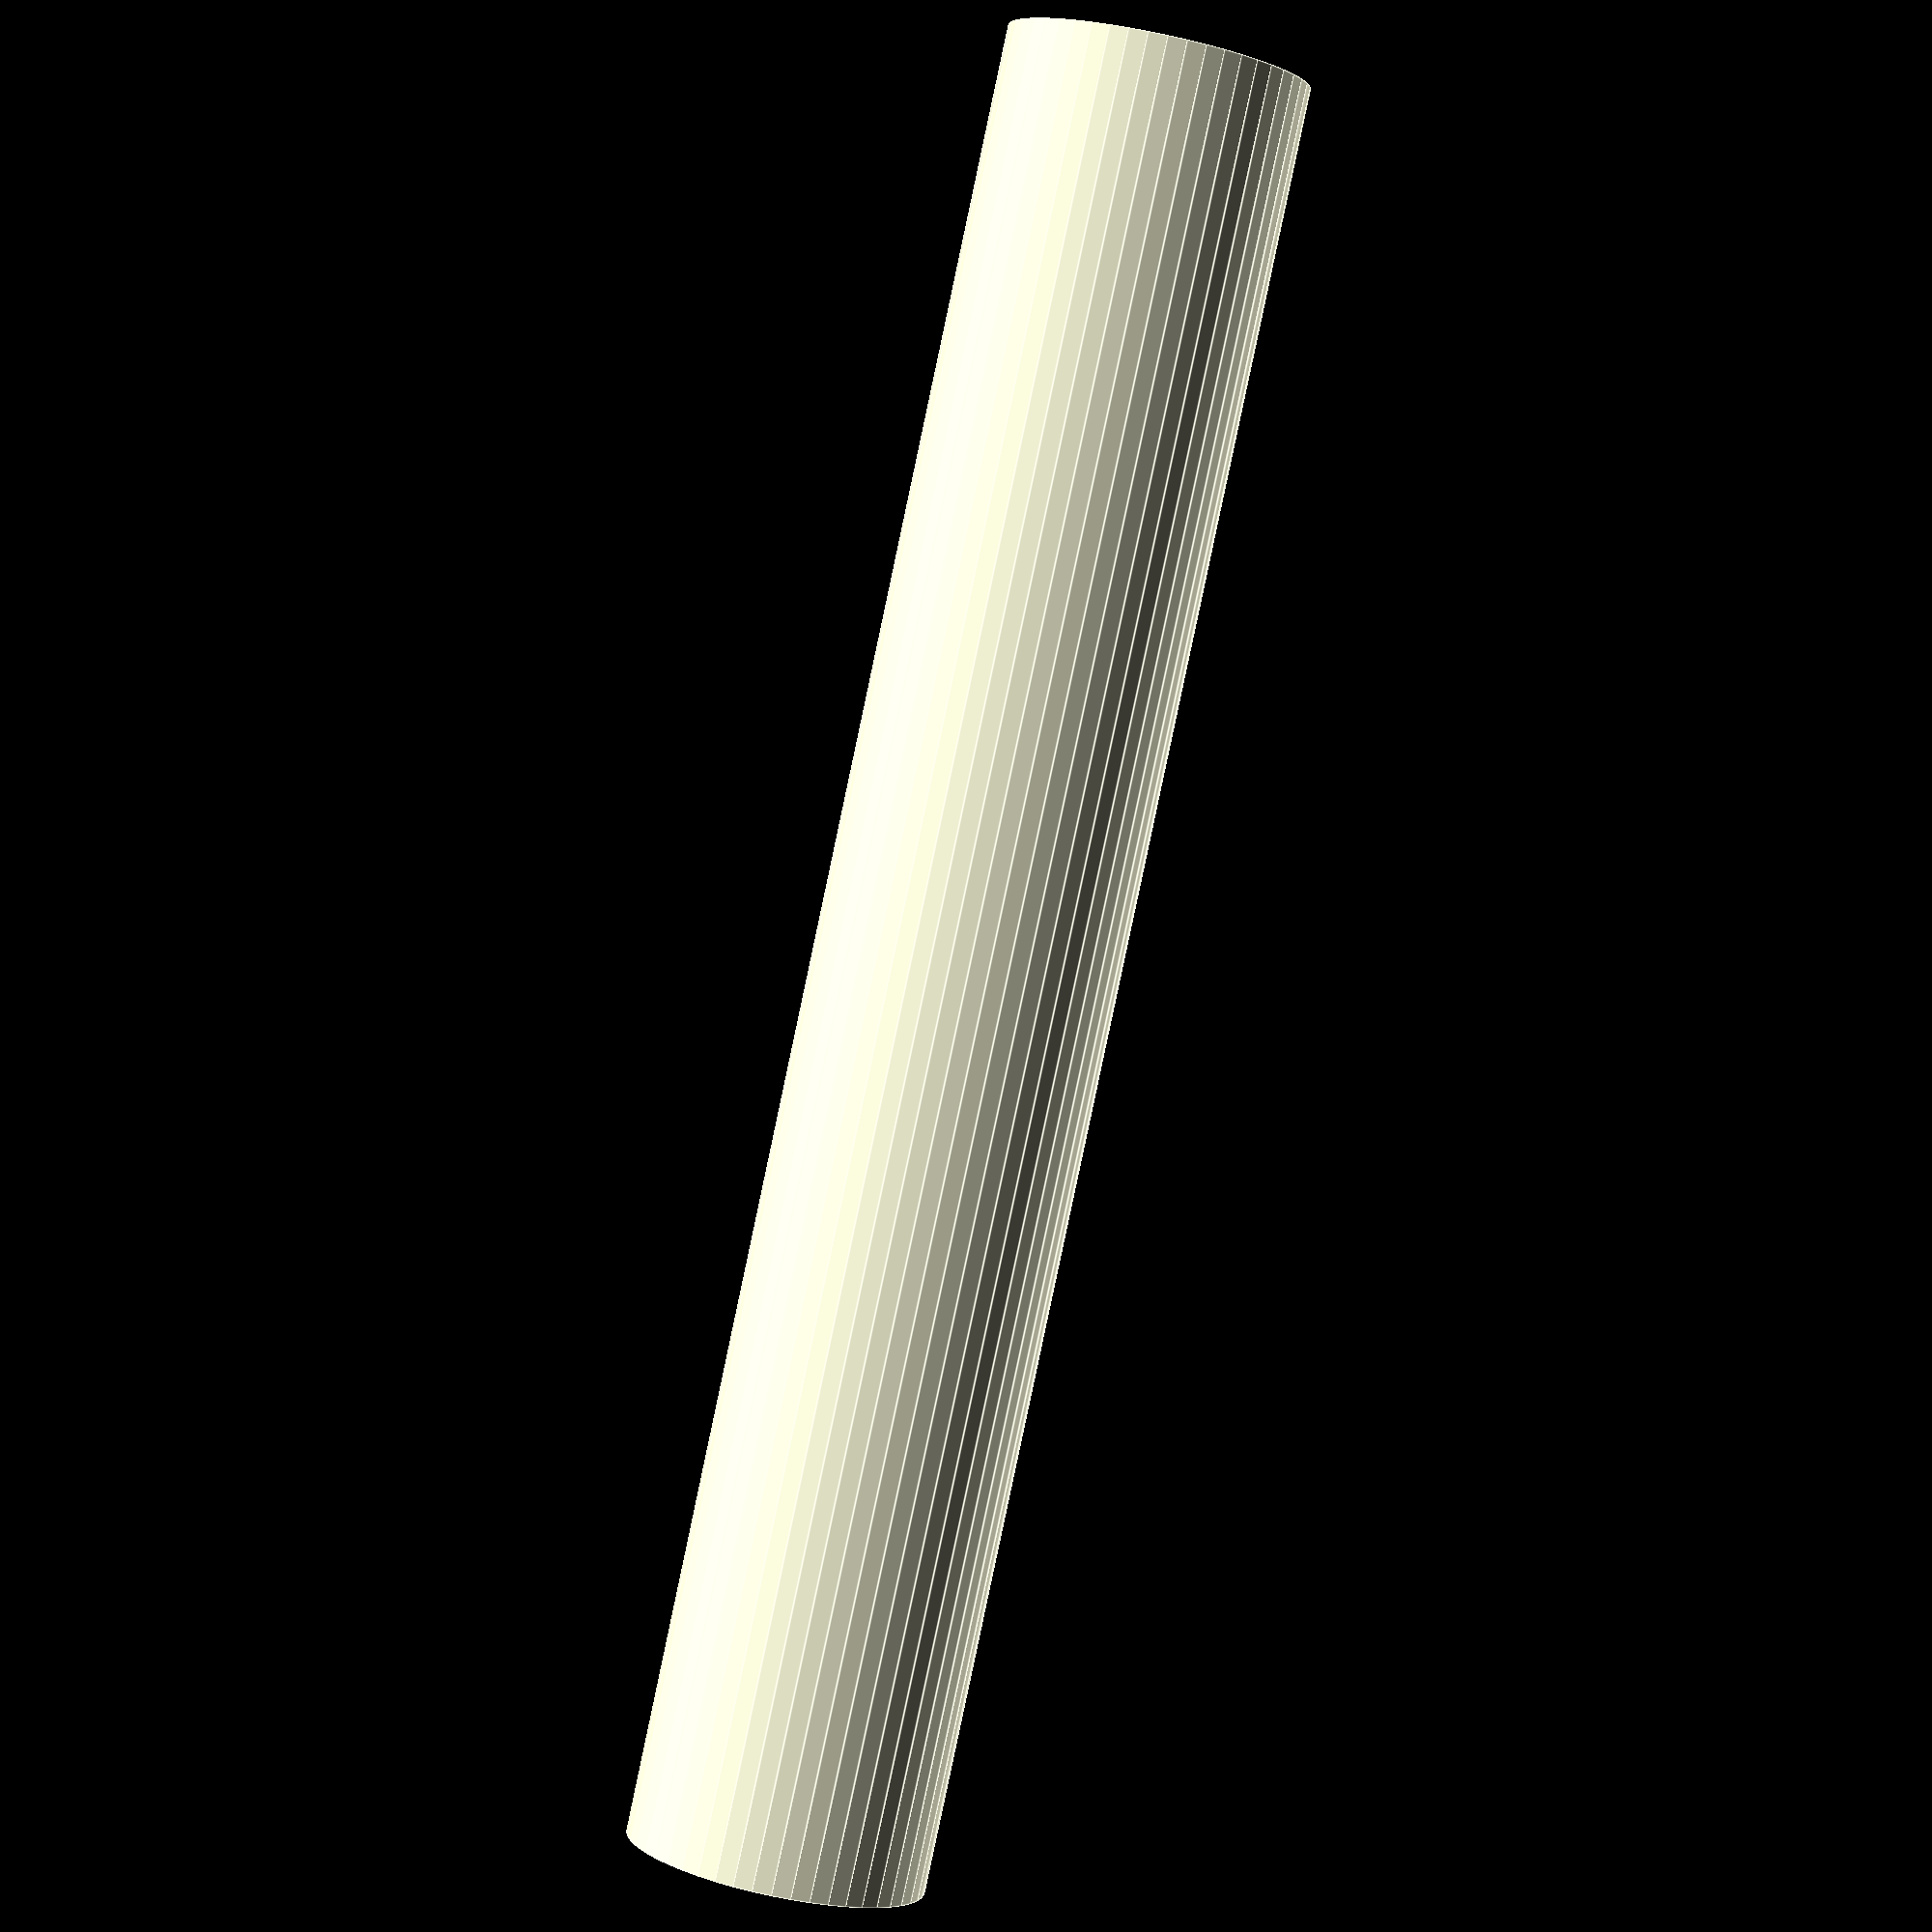
<openscad>
$fn = 50;


difference() {
	union() {
		translate(v = [0, 0, -15.0000000000]) {
			cylinder(h = 30, r = 2.5000000000);
		}
	}
	union() {
		translate(v = [0, 0, -100.0000000000]) {
			cylinder(h = 200, r = 1.3500000000);
		}
	}
}
</openscad>
<views>
elev=87.7 azim=33.2 roll=168.0 proj=p view=edges
</views>
